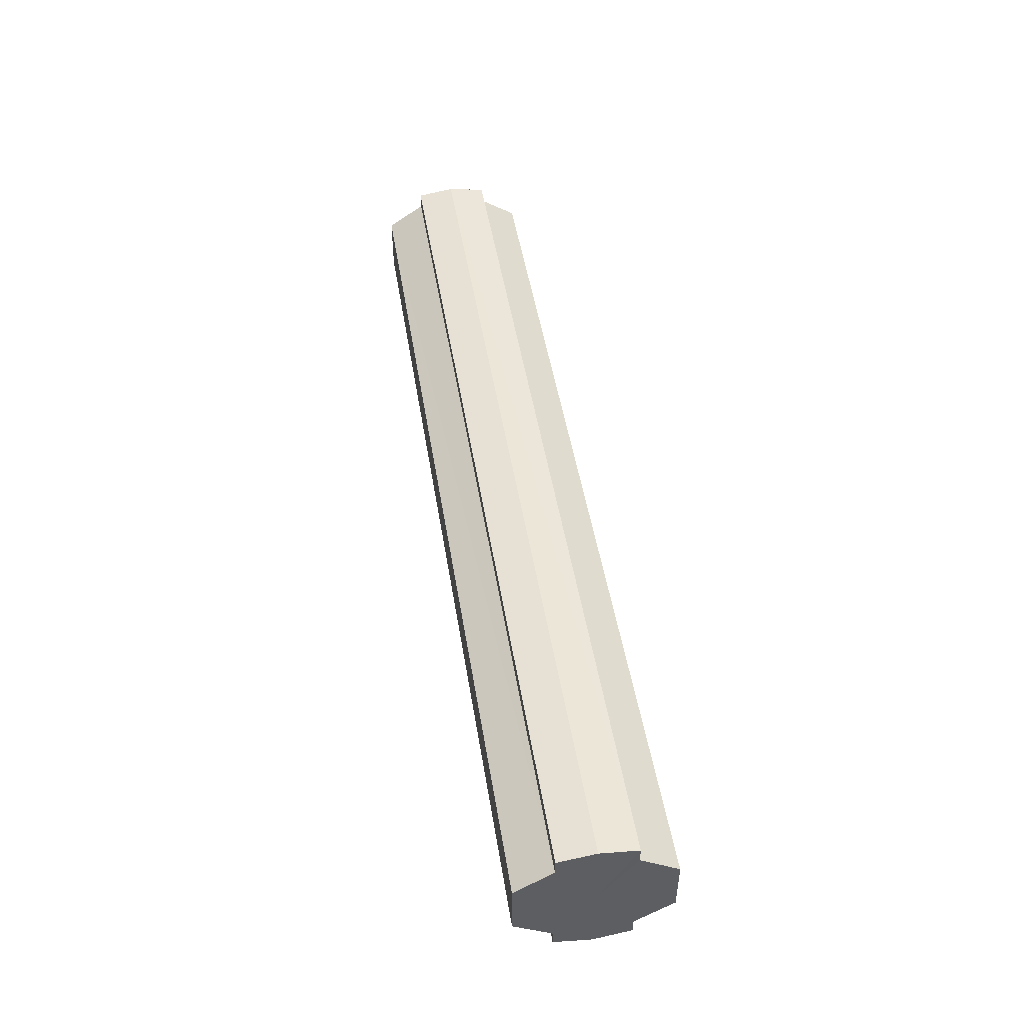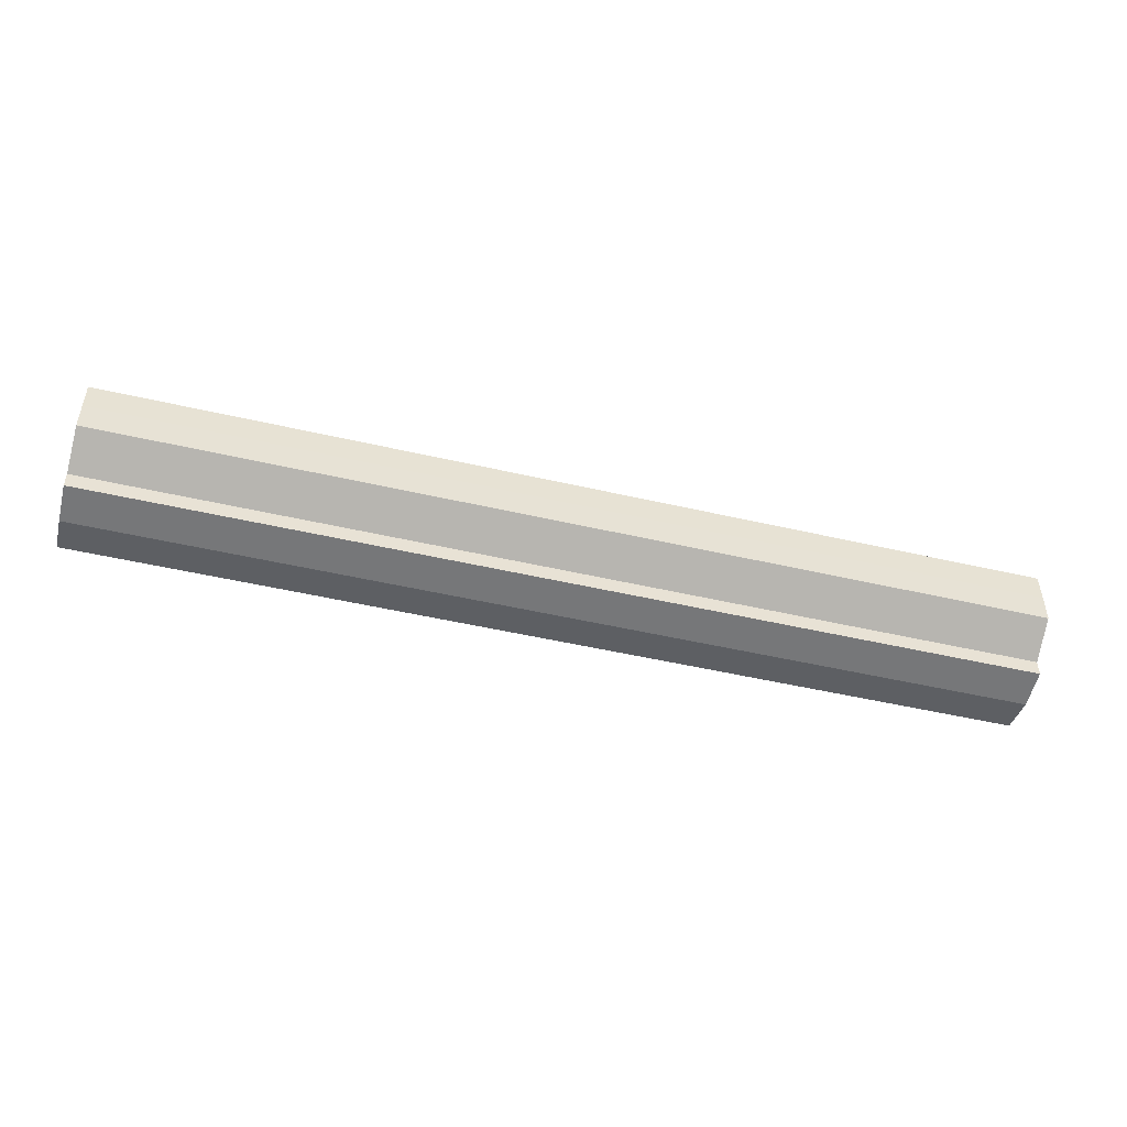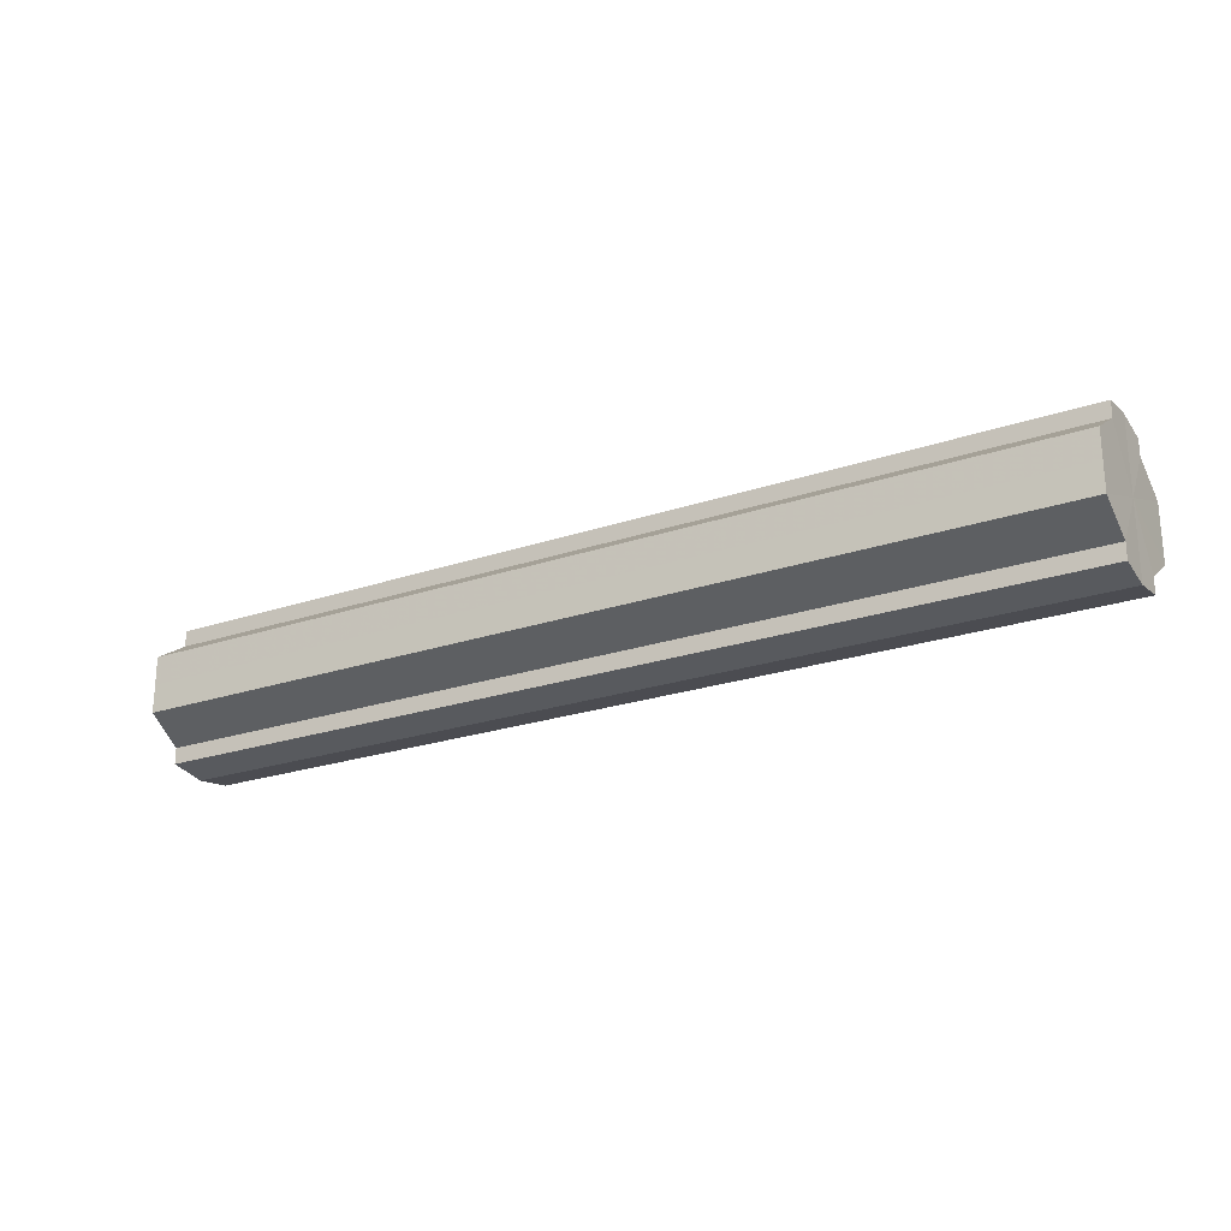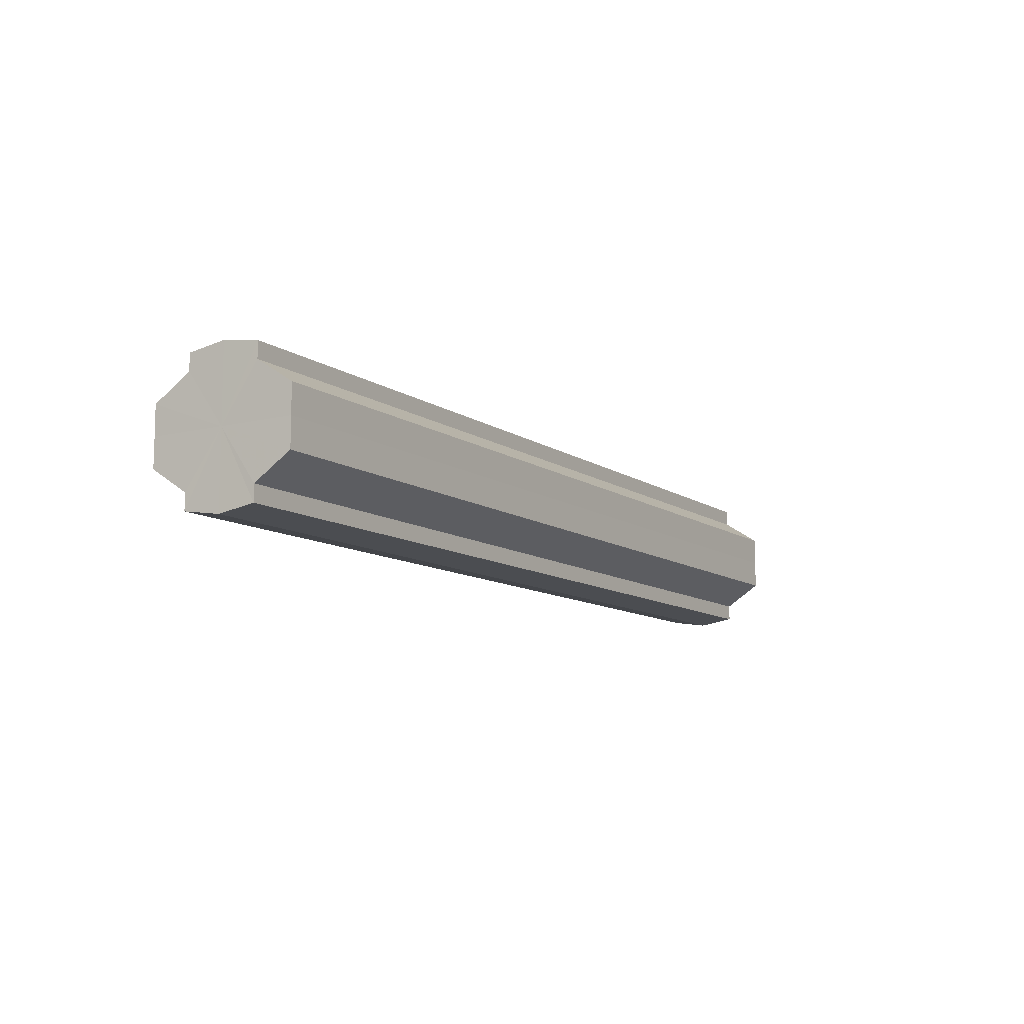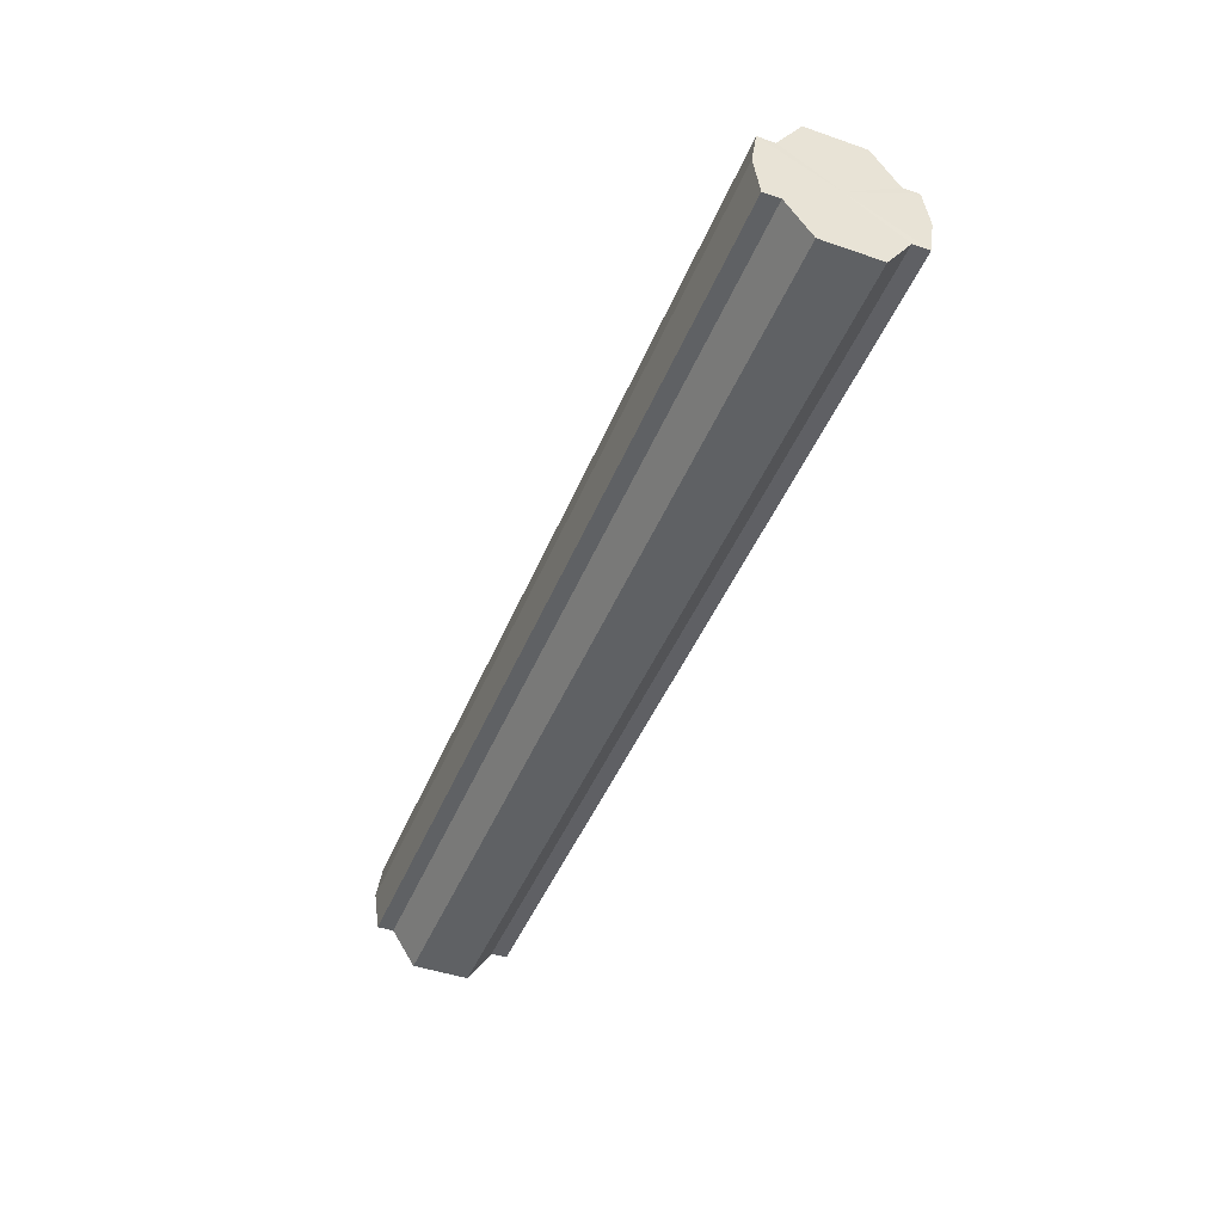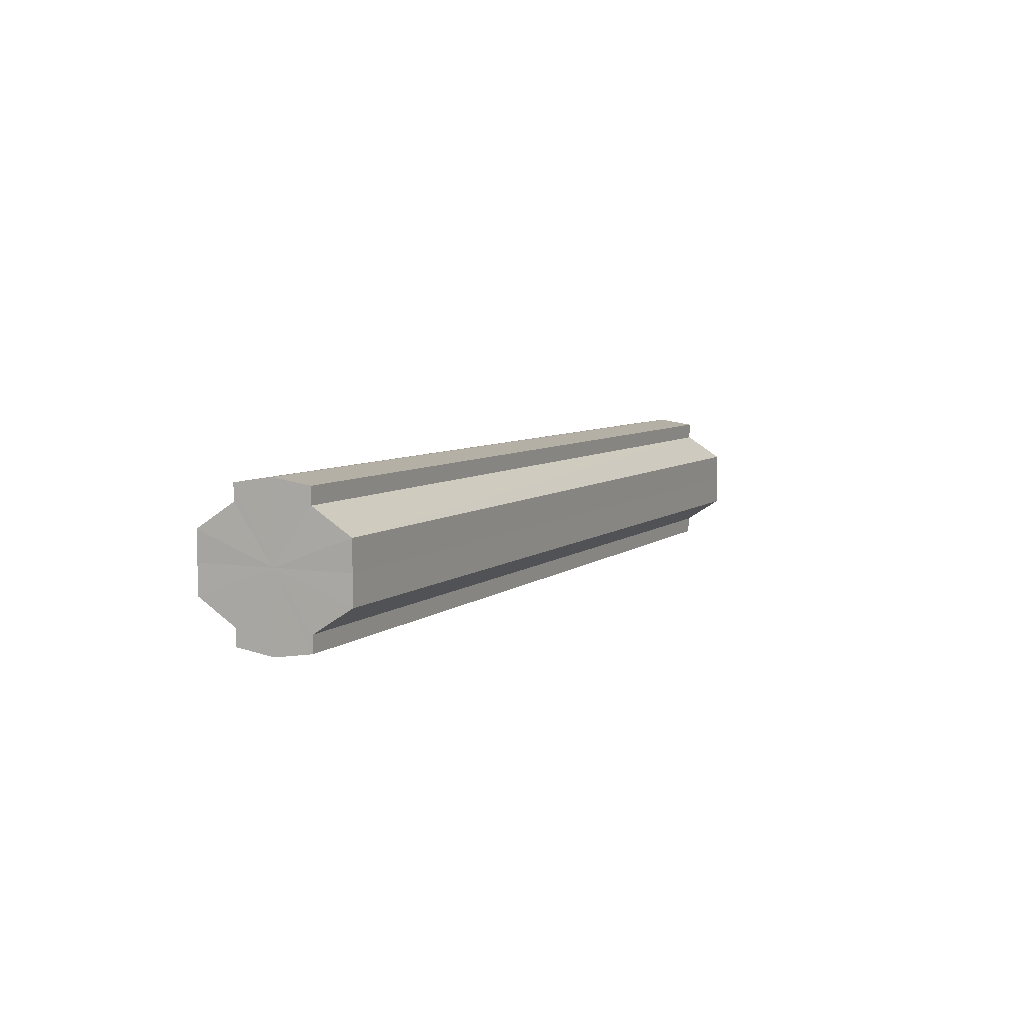
<metadata>
{"format":"obj","ext":"obj","renderer":"f3d","projection":"perspective","resolution":1024,"background":"white","views":[{"elev":47.7,"azim":-99.1,"up":"+Z"},{"elev":-48.4,"azim":-14.6,"up":"+Z"},{"elev":-23.2,"azim":-150.0,"up":"+Z"},{"elev":-10.4,"azim":121.5,"up":"+Z"},{"elev":-46.0,"azim":68.3,"up":"+Y"},{"elev":6.2,"azim":-65.2,"up":"+Z"}]}
</metadata>
<code>
o 2642
v 2175 1861 7.58
v 2175 1861 7.588
v 2174 1861 7.58
v 2175 1861 7.594
v 2174 1861 7.588
v 2175 1861 7.598
v 2174 1861 7.594
v 2175 1861 7.572
v 2174 1861 7.572
v 2175 1861 7.566
v 2174 1861 7.566
v 2175 1861 7.562
v 2174 1861 7.562
v 2175 1861 7.566
v 2174 1861 7.566
v 2175 1861 7.572
v 2174 1861 7.572
v 2175 1861 7.58
v 2174 1861 7.58
v 2175 1861 7.588
v 2174 1861 7.588
v 2175 1861 7.594
v 2174 1861 7.594
v 2175 1861 7.598
v 2174 1861 7.598
v 2175 1861 7.58
v 2175 1861 7.594
v 2175 1861 7.6
v 2175 1861 7.588
v 2175 1861 7.58
v 2175 1861 7.572
v 2175 1861 7.566
v 2175 1861 7.598
v 2174 1861 7.6
v 2174 1861 7.598
v 2175 1861 7.594
v 2174 1861 7.598
v 2175 1861 7.6
v 2175 1861 7.588
v 2175 1861 7.598
v 2175 1861 7.6
v 2175 1861 7.598
v 2174 1861 7.6
v 2175 1861 7.58
v 2175 1861 7.572
v 2175 1861 7.566
v 2175 1861 7.562
v 2175 1861 7.56
v 2175 1861 7.562
v 2174 1861 7.566
v 2174 1861 7.562
v 2174 1861 7.572
v 2175 1861 7.566
v 2174 1861 7.56
v 2174 1861 7.562
v 2174 1861 7.58
v 2175 1861 7.572
v 2174 1861 7.562
v 2175 1861 7.56
v 2174 1861 7.588
v 2175 1861 7.58
v 2175 1861 7.562
v 2175 1861 7.56
v 2175 1861 7.562
v 2174 1861 7.56
v 2174 1861 7.594
v 2175 1861 7.588
v 2174 1861 7.598
v 2175 1861 7.594
v 2175 1861 7.598
v 2175 1861 7.594
v 2175 1861 7.588
v 2174 1861 7.594
v 2175 1861 7.58
v 2174 1861 7.588
v 2175 1861 7.572
v 2174 1861 7.58
v 2175 1861 7.566
v 2174 1861 7.572
v 2175 1861 7.562
v 2174 1861 7.566
v 2174 1861 7.58
v 2174 1861 7.58
v 2174 1861 7.588
v 2174 1861 7.572
v 2174 1861 7.594
v 2174 1861 7.566
v 2174 1861 7.598
v 2174 1861 7.562
v 2174 1861 7.6
v 2174 1861 7.56
v 2174 1861 7.598
v 2174 1861 7.562
v 2174 1861 7.594
v 2174 1861 7.566
v 2174 1861 7.588
v 2174 1861 7.572
v 2174 1861 7.58
f 1 2 3
f 2 4 5
f 4 6 7
f 8 1 9
f 10 8 11
f 12 10 13
f 13 14 15
f 15 16 17
f 17 18 19
f 19 20 21
f 21 22 23
f 23 24 25
f 26 24 27
f 26 28 24
f 26 27 29
f 26 29 30
f 26 30 31
f 26 31 32
f 26 33 28
f 34 33 35
f 26 36 33
f 37 38 34
f 26 39 36
f 40 41 37
f 41 42 43
f 26 44 39
f 26 45 44
f 26 46 45
f 26 47 46
f 26 48 47
f 26 49 48
f 26 32 49
f 50 47 51
f 52 53 50
f 54 49 55
f 56 57 52
f 58 59 54
f 60 61 56
f 62 63 58
f 63 64 65
f 66 67 60
f 68 69 66
f 70 71 68
f 71 72 73
f 72 74 75
f 74 76 77
f 76 78 79
f 78 80 81
f 82 83 84
f 82 85 83
f 82 84 86
f 82 87 85
f 82 86 88
f 82 89 87
f 82 88 90
f 82 91 89
f 82 90 92
f 82 93 91
f 82 92 94
f 82 95 93
f 82 94 96
f 82 97 95
f 82 96 98
f 82 98 97

</code>
